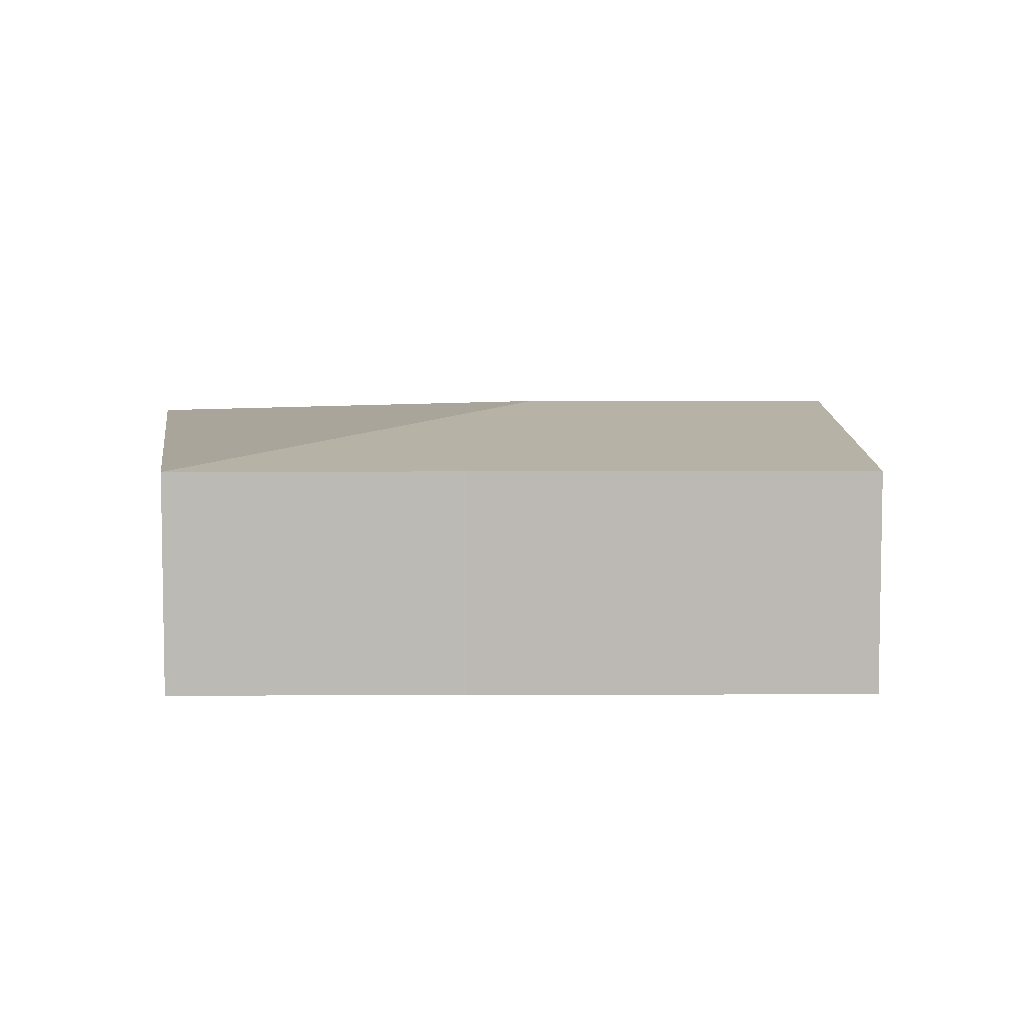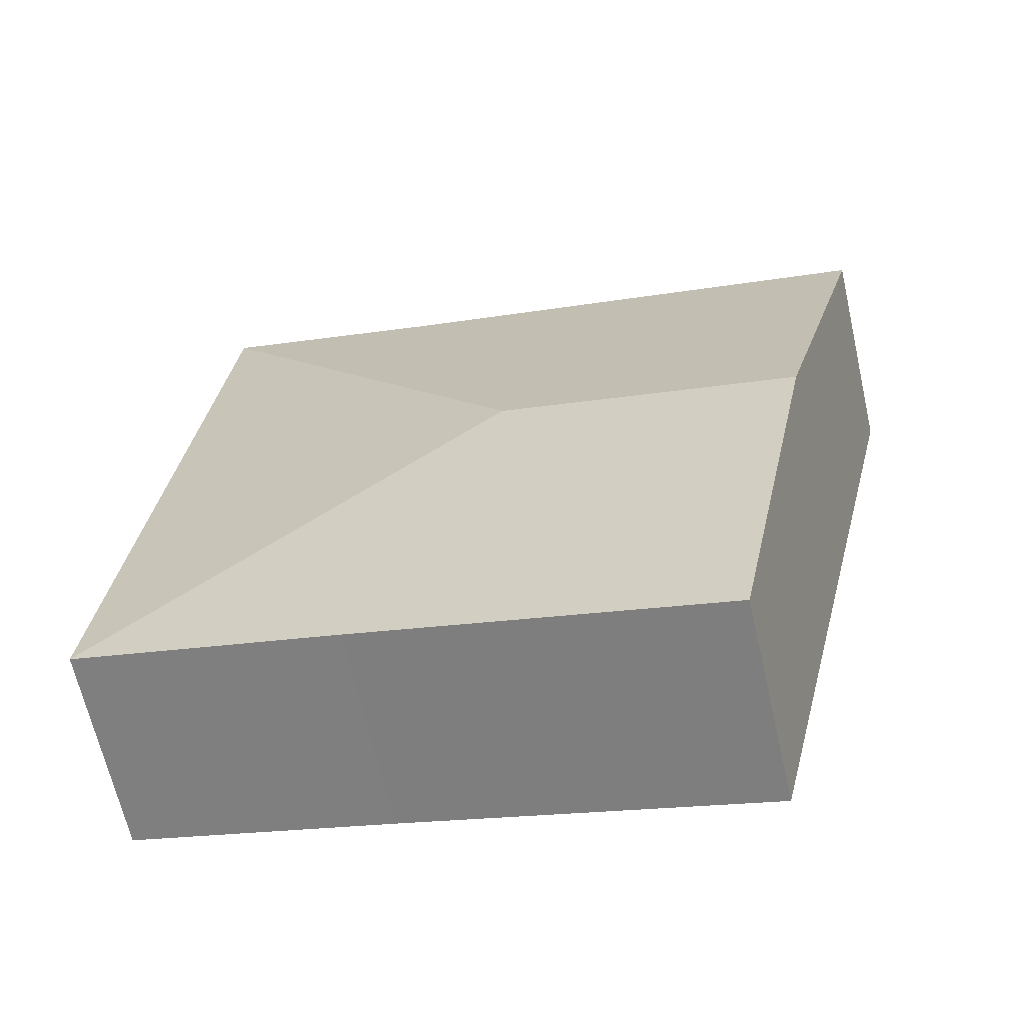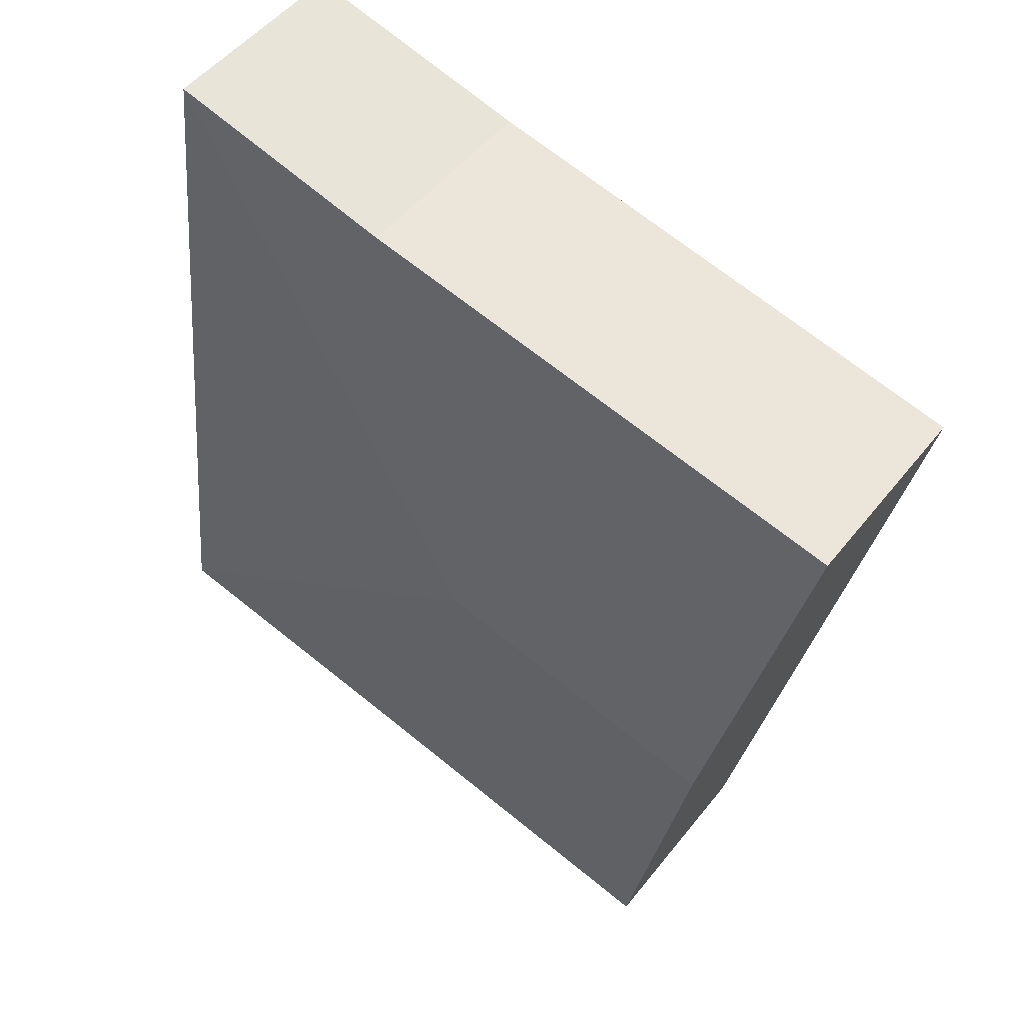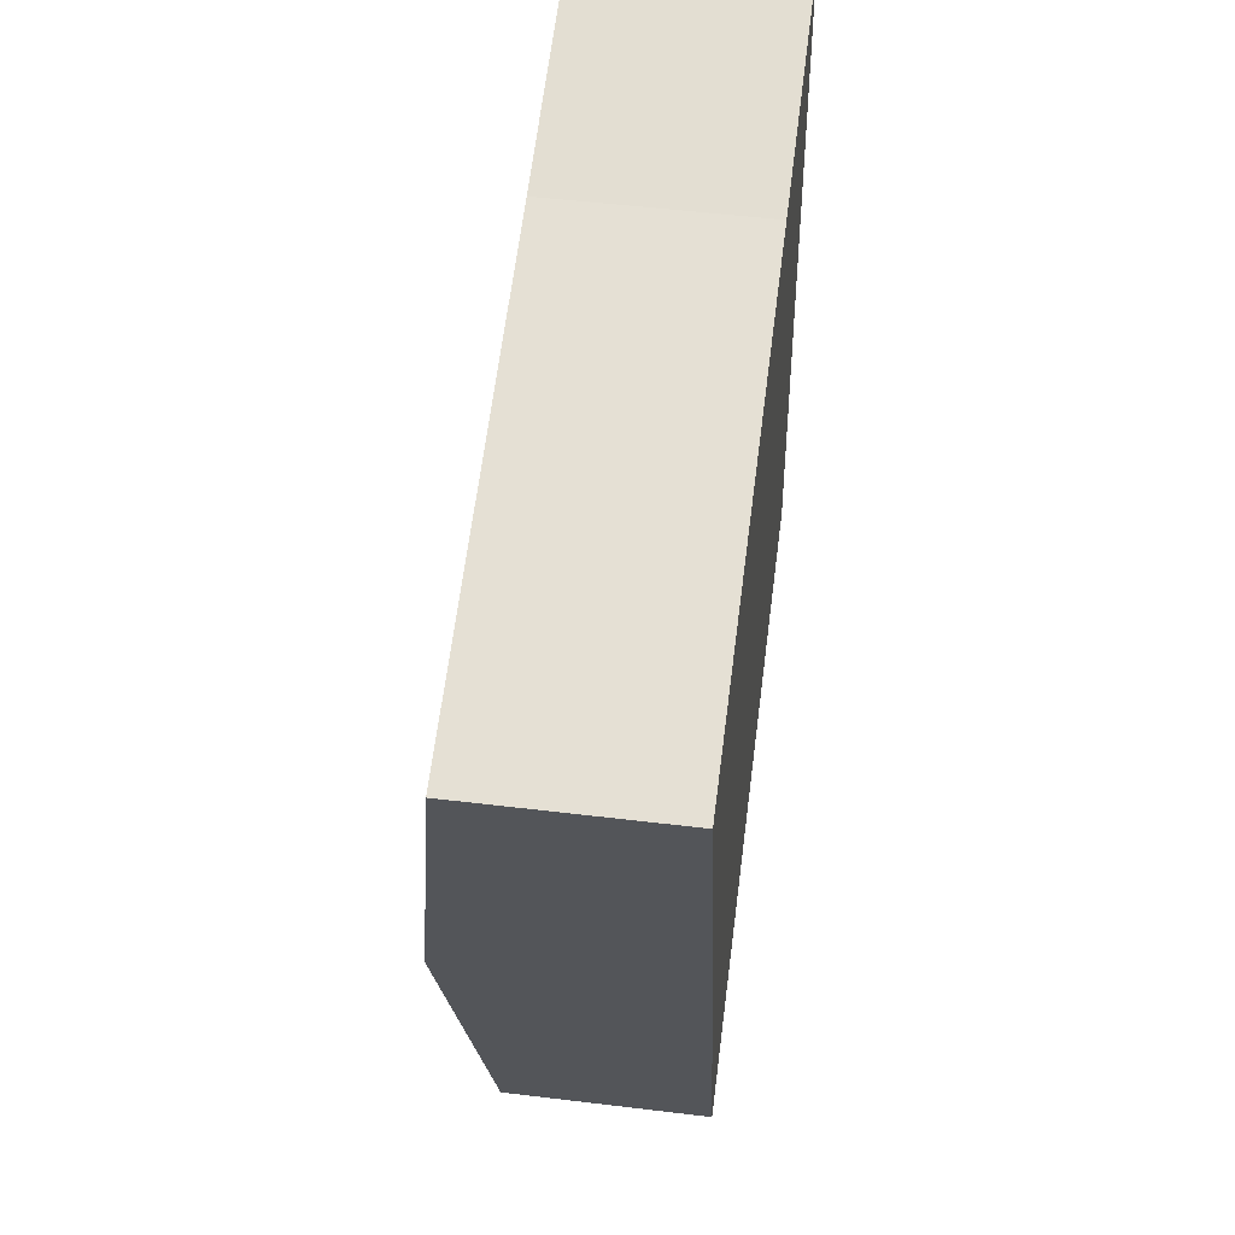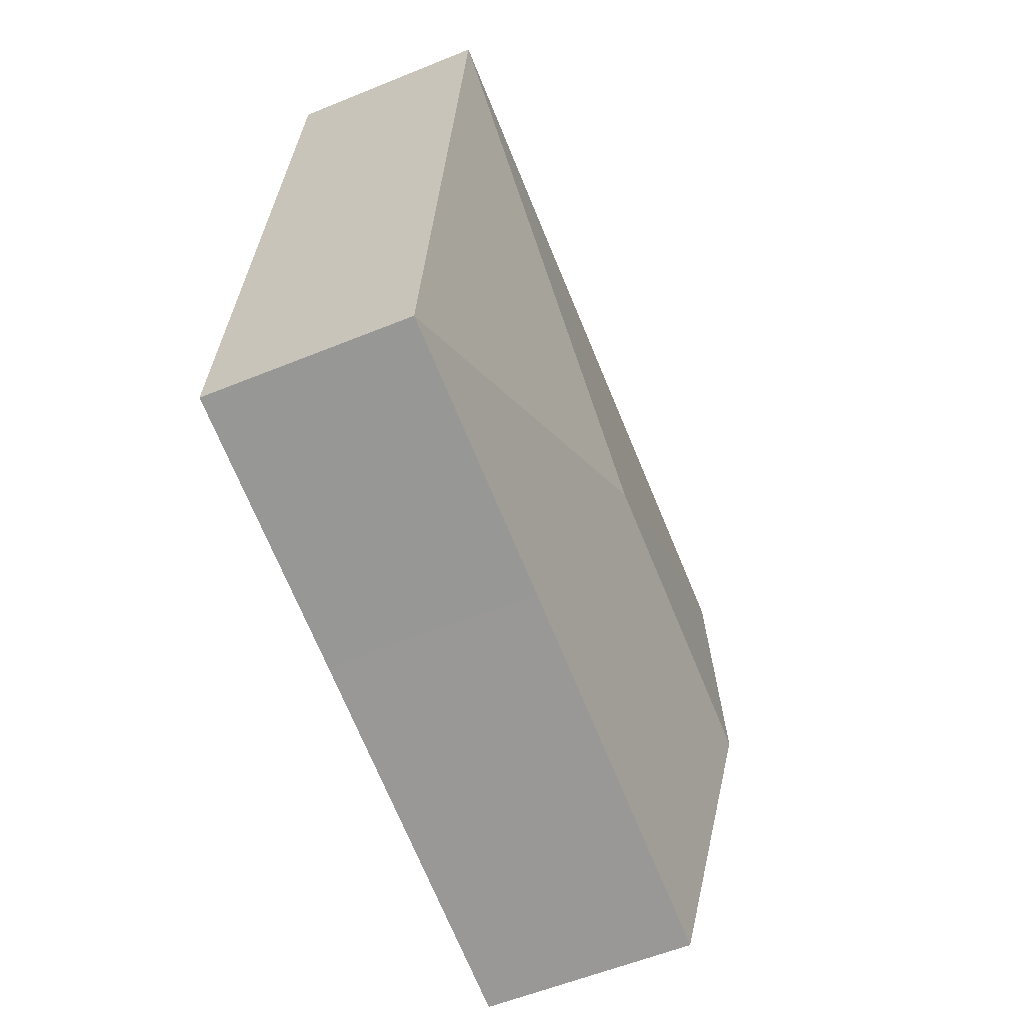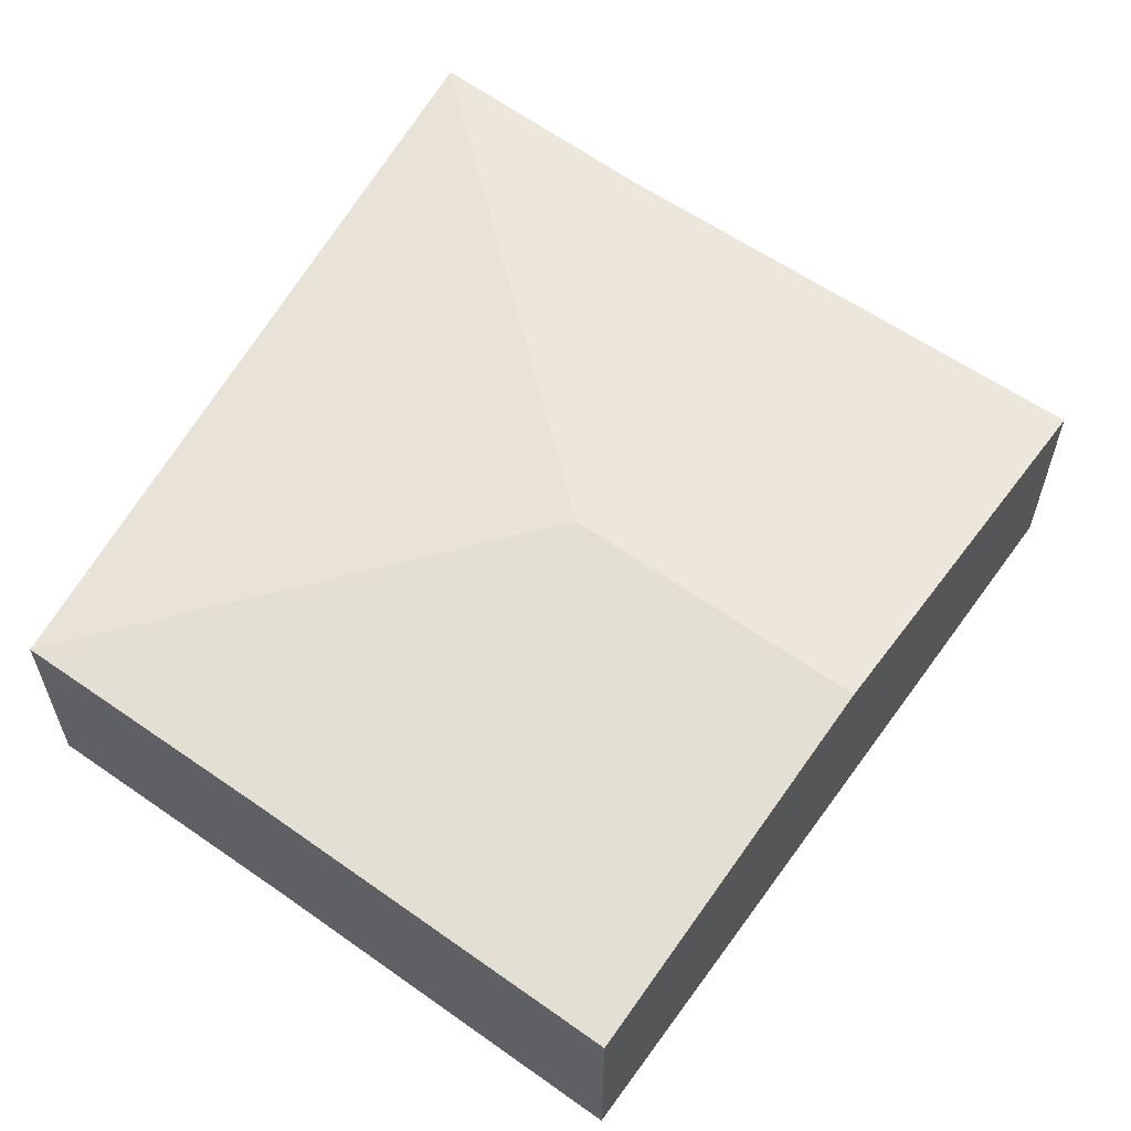
<metadata>
{"format":"obj","ext":"obj","renderer":"f3d","projection":"perspective","resolution":1024,"background":"white","views":[{"elev":6.7,"azim":165.7,"up":"+Y"},{"elev":-65.4,"azim":-167.2,"up":"+Z"},{"elev":49.6,"azim":-143.5,"up":"+Z"},{"elev":51.7,"azim":-82.5,"up":"+Z"},{"elev":-56.6,"azim":113.2,"up":"+Z"},{"elev":60.4,"azim":-157.8,"up":"+Y"}]}
</metadata>
<code>
v  0.331 2.401 0.076
v  0.619 2.659 -2.609
v  0 2.401 1.47e-16
v  1.054 2.84 -4.441
v  4.562 2.84 -3.586
v  5.852 2.409 1.345
v  8.544 2.401 2.082
v  9.526 2.401 -7.076
v  6.394 2.403 -7.818
v  2.107 2.401 -8.881
v  0 0 0
v  0.619 1.598e-16 -2.609
v  1.054 2.719e-16 -4.441
v  2.107 5.438e-16 -8.881
v  5.852 -8.236e-17 1.345
v  0.331 -4.654e-18 0.076
v  8.544 -1.275e-16 2.082
v  9.526 4.333e-16 -7.076
v  6.394 4.787e-16 -7.818
g defaultobject
f 1 2 3
f 2 1 4
f 4 1 5
f 5 1 6
f 5 6 7
f 5 7 8
f 9 5 8
f 5 9 10
f 5 10 4
f 2 11 3
f 11 2 12
f 12 2 4
f 12 4 13
f 13 4 10
f 13 10 14
f 11 1 3
f 1 11 6
f 6 11 15
f 15 11 16
f 15 7 6
f 7 15 17
f 17 8 7
f 8 17 18
f 18 9 8
f 9 18 19
f 9 19 10
f 10 19 14
f 15 18 17
f 18 15 16
f 18 16 19
f 19 16 14
f 14 16 13
f 13 16 11
f 13 11 12

</code>
